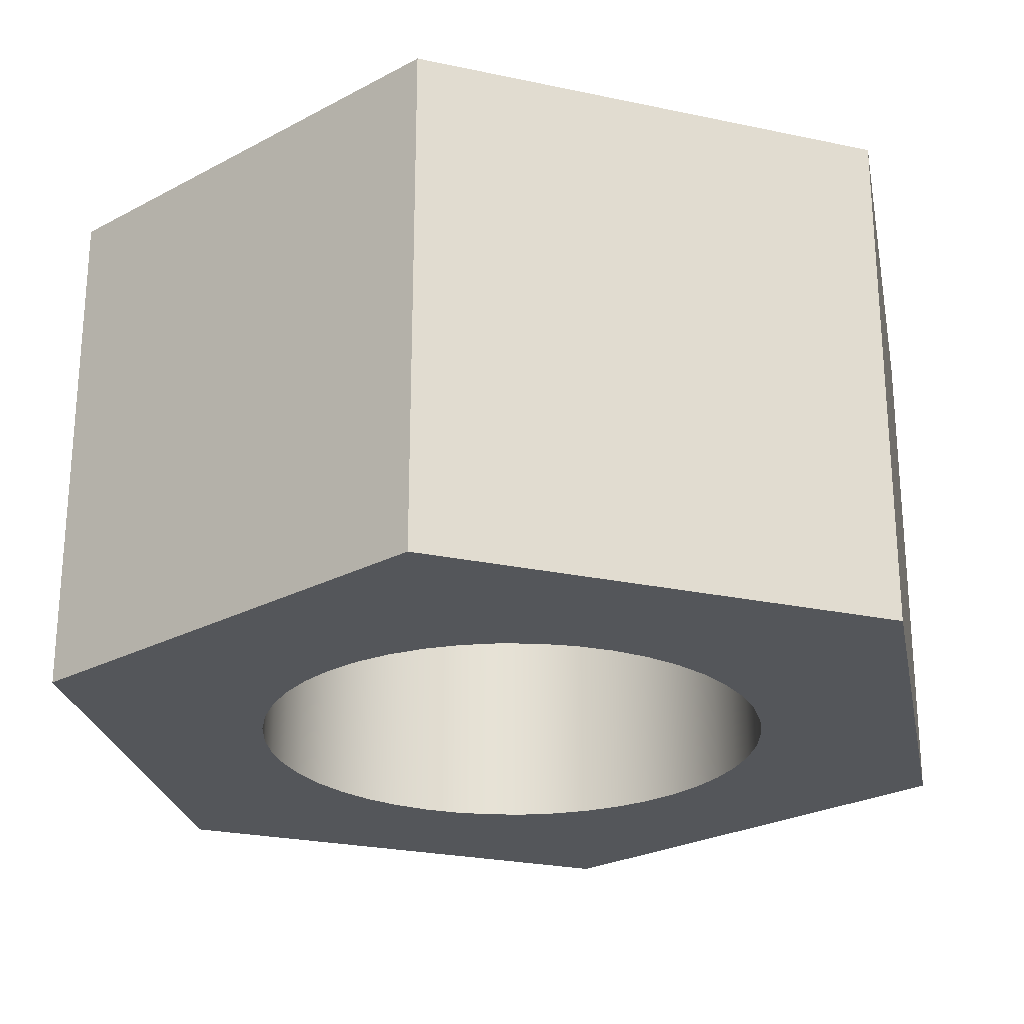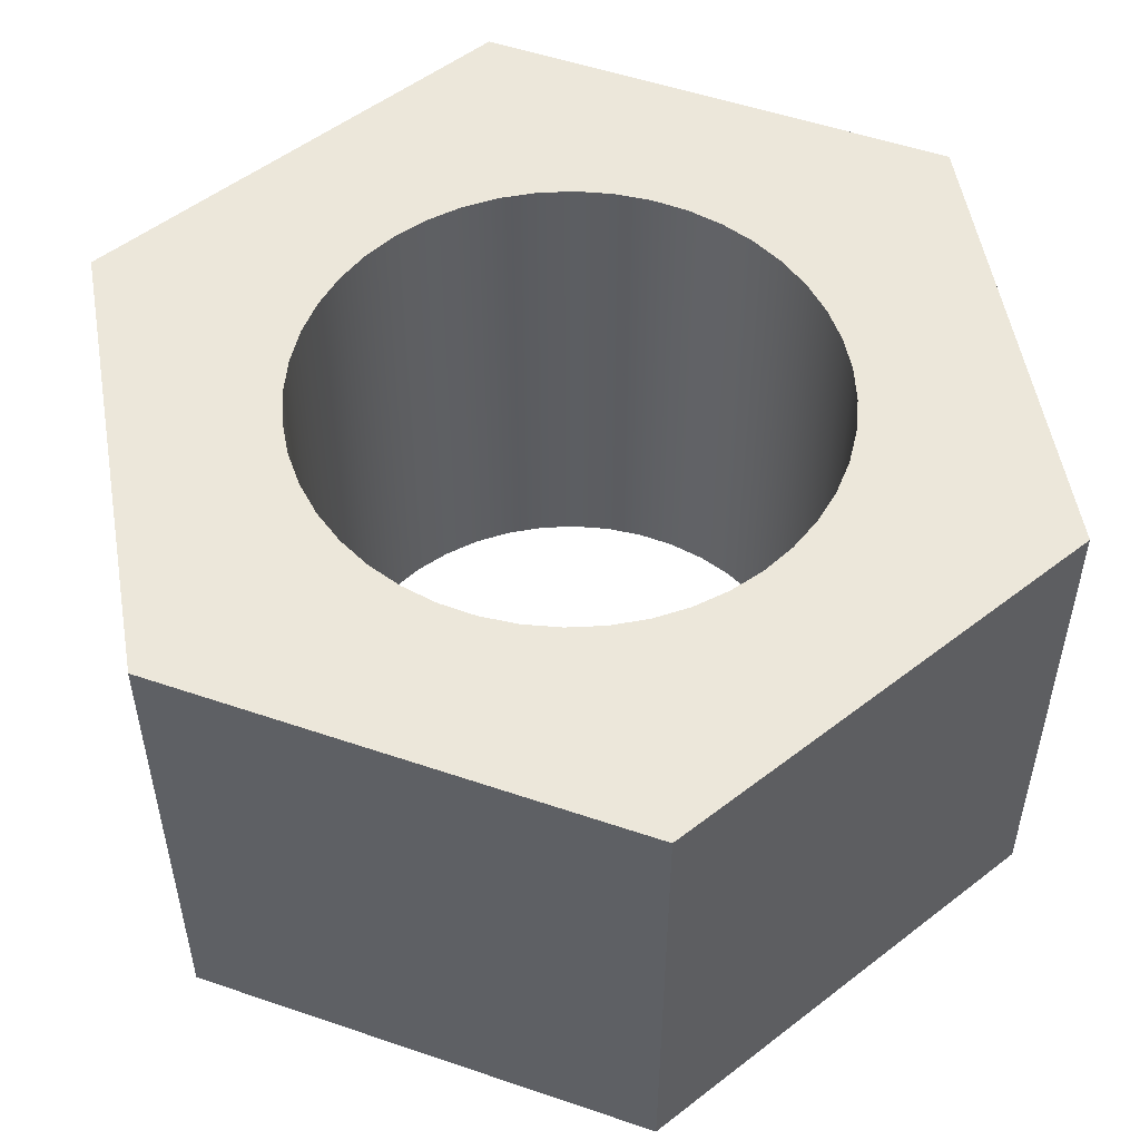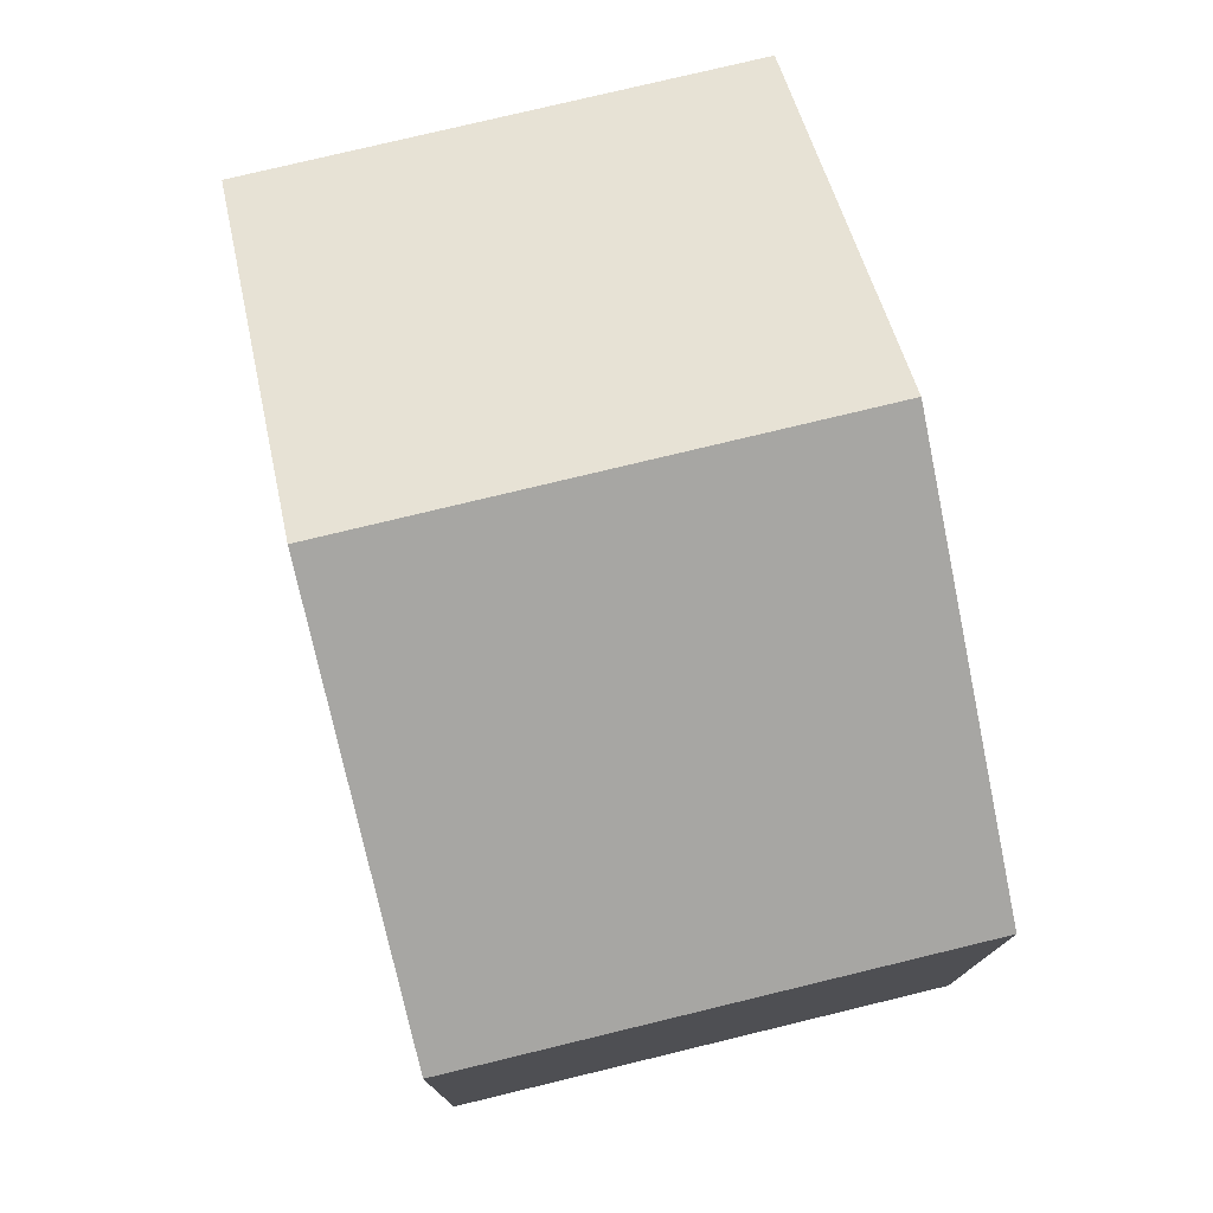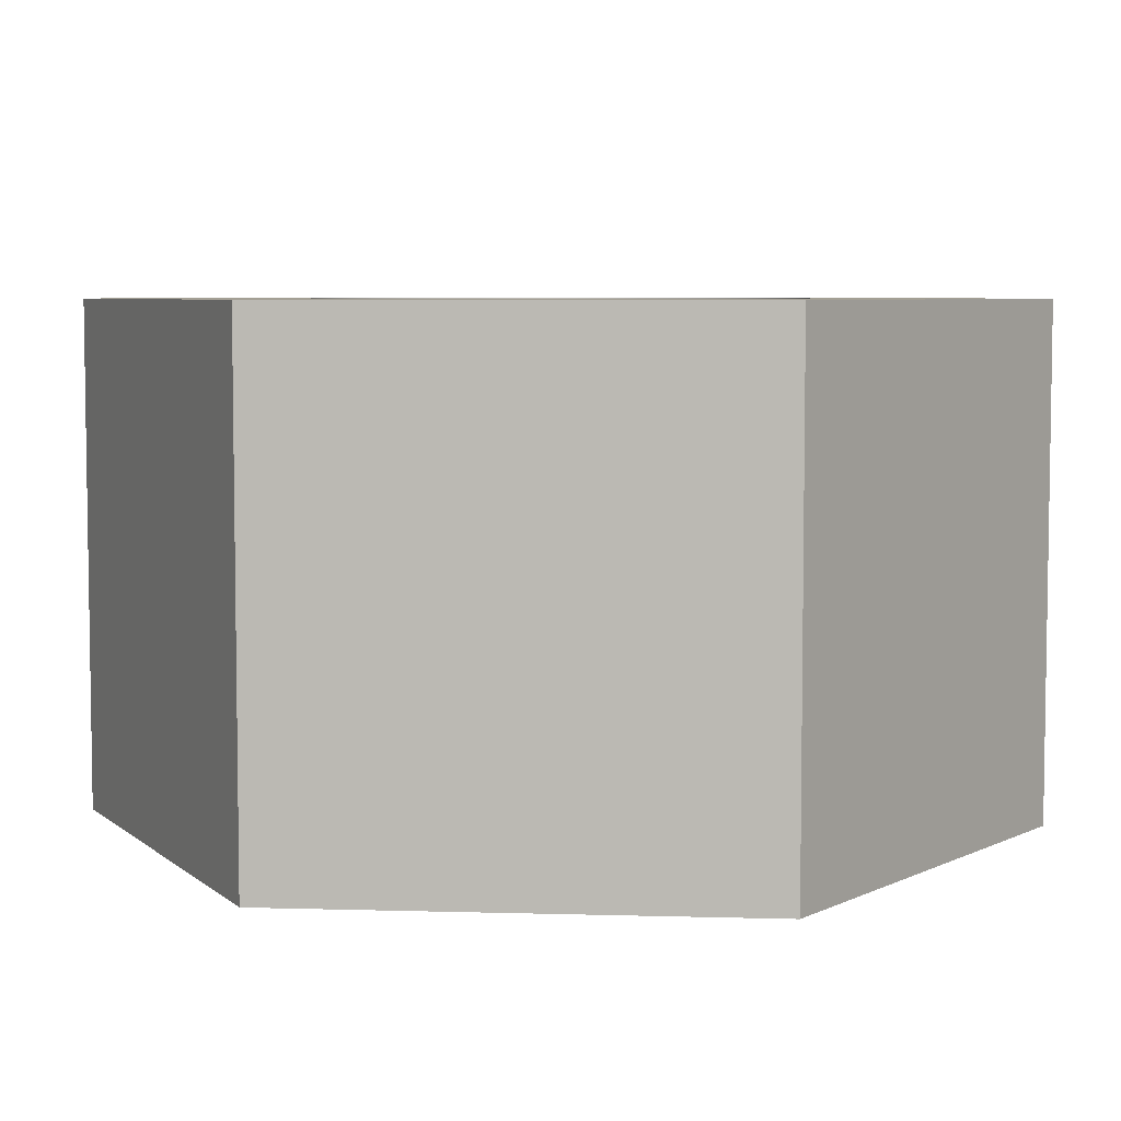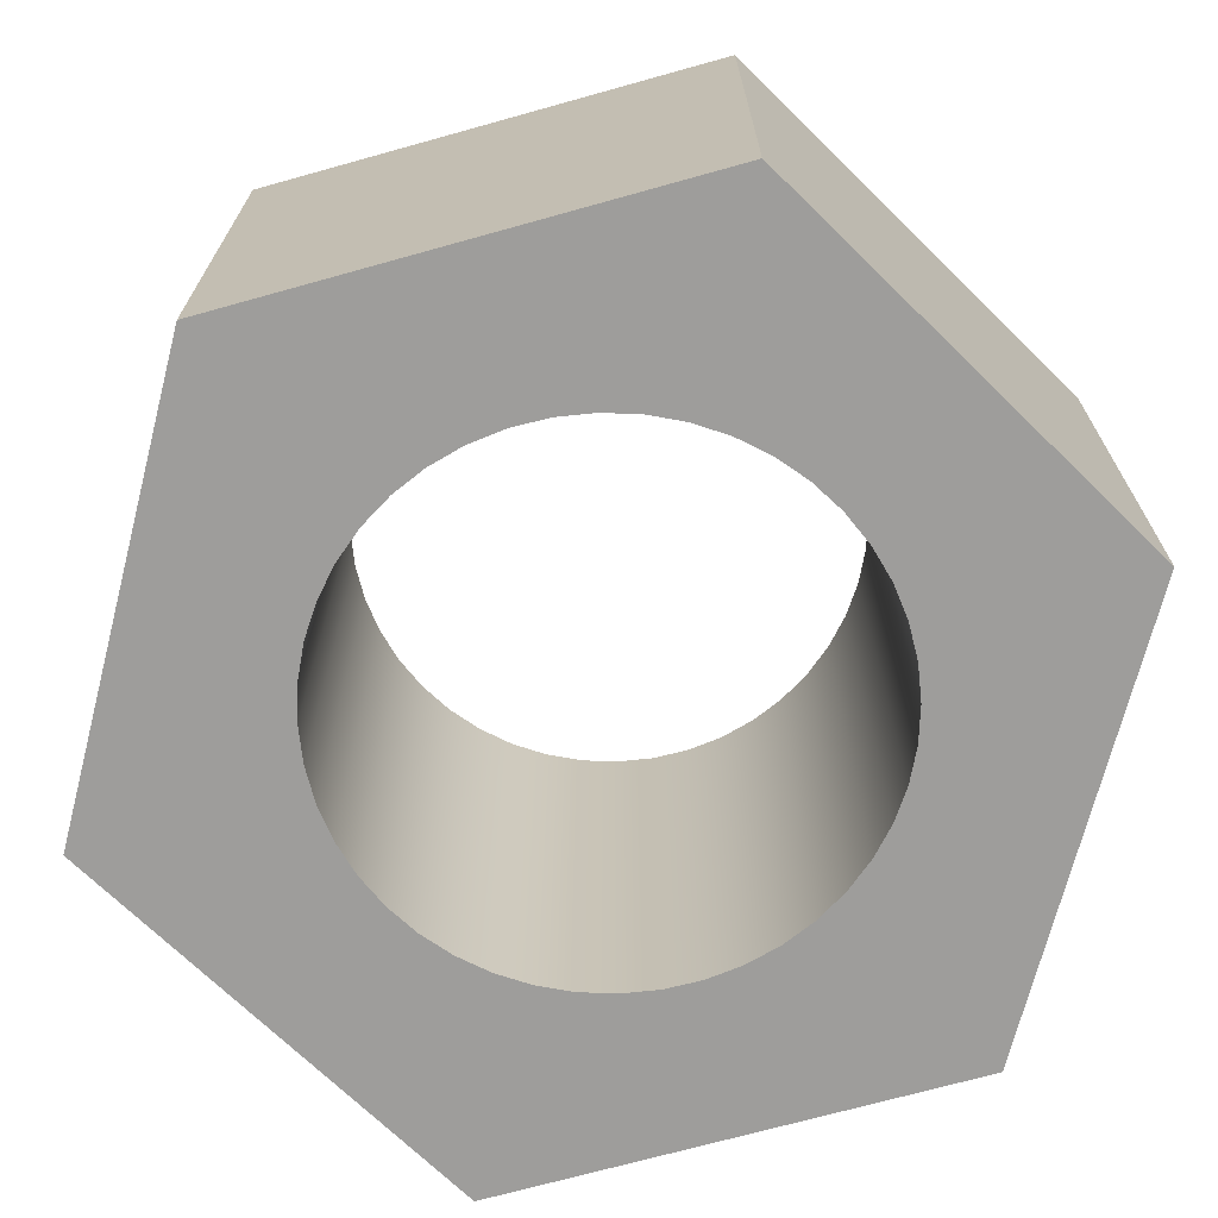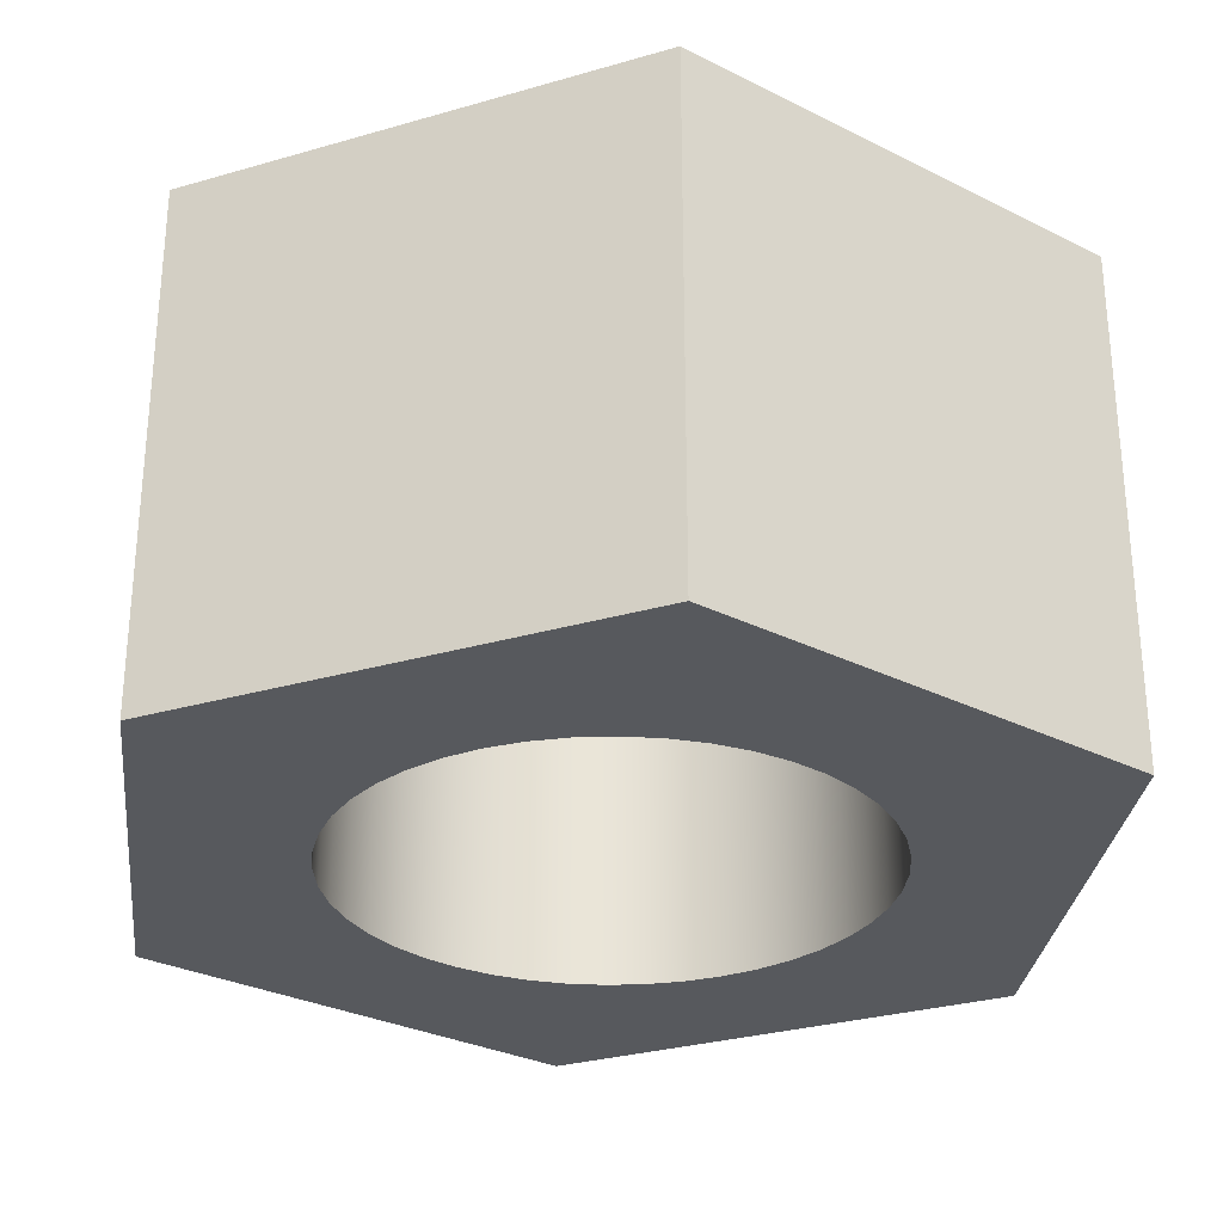
<metadata>
{"format":"obj","ext":"obj","renderer":"f3d","projection":"perspective","resolution":1024,"background":"white","views":[{"elev":-25.2,"azim":-169.1,"up":"+Z"},{"elev":52.6,"azim":50.2,"up":"+Z"},{"elev":76.9,"azim":-103.6,"up":"+Y"},{"elev":5.8,"azim":35.1,"up":"+Z"},{"elev":-70.4,"azim":165.6,"up":"+Z"},{"elev":-29.4,"azim":113.3,"up":"+Z"}]}
</metadata>
<code>
v 1.2 0.6928 0
v 2.22e-16 1.386 0
v 2.22e-16 1.386 1.5
v 1.2 0.6928 1.5
v -0.75 -9.185e-17 1.5
v -0.7424 0.1067 1.5
v -0.7196 0.2113 1.5
v -0.6822 0.3116 1.5
v -0.6309 0.4055 1.5
v -0.5668 0.4911 1.5
v -0.4911 0.5668 1.5
v -0.4055 0.6309 1.5
v -0.3116 0.6822 1.5
v -0.2113 0.7196 1.5
v -0.1067 0.7424 1.5
v 4.592e-17 0.75 1.5
v 0.1067 0.7424 1.5
v 0.2113 0.7196 1.5
v 0.3116 0.6822 1.5
v 0.4055 0.6309 1.5
v 0.4911 0.5668 1.5
v 0.5668 0.4911 1.5
v 0.6309 0.4055 1.5
v 0.6822 0.3116 1.5
v 0.7196 0.2113 1.5
v 0.7424 0.1067 1.5
v 0.75 0 1.5
v 0.7424 -0.1067 1.5
v 0.7196 -0.2113 1.5
v 0.6822 -0.3116 1.5
v 0.6309 -0.4055 1.5
v 0.5668 -0.4911 1.5
v 0.4911 -0.5668 1.5
v 0.4055 -0.6309 1.5
v 0.3116 -0.6822 1.5
v 0.2113 -0.7196 1.5
v 0.1067 -0.7424 1.5
v 4.592e-17 -0.75 1.5
v -0.1067 -0.7424 1.5
v -0.2113 -0.7196 1.5
v -0.3116 -0.6822 1.5
v -0.4055 -0.6309 1.5
v -0.4911 -0.5668 1.5
v -0.5668 -0.4911 1.5
v -0.6309 -0.4055 1.5
v -0.6822 -0.3116 1.5
v -0.7196 -0.2113 1.5
v -0.7424 -0.1067 1.5
v 1.2 0.6928 1.5
v 2.22e-16 1.386 1.5
v -1.2 0.6928 1.5
v -1.2 -0.6928 1.5
v -3.331e-16 -1.386 1.5
v 1.2 -0.6928 1.5
v -0.75 -9.185e-17 0
v -0.7424 -0.1067 0
v -0.7196 -0.2113 0
v -0.6822 -0.3116 0
v -0.6309 -0.4055 0
v -0.5668 -0.4911 0
v -0.4911 -0.5668 0
v -0.4055 -0.6309 0
v -0.3116 -0.6822 0
v -0.2113 -0.7196 0
v -0.1067 -0.7424 0
v 4.592e-17 -0.75 0
v 0.1067 -0.7424 0
v 0.2113 -0.7196 0
v 0.3116 -0.6822 0
v 0.4055 -0.6309 0
v 0.4911 -0.5668 0
v 0.5668 -0.4911 0
v 0.6309 -0.4055 0
v 0.6822 -0.3116 0
v 0.7196 -0.2113 0
v 0.7424 -0.1067 0
v 0.75 0 0
v 0.7424 0.1067 0
v 0.7196 0.2113 0
v 0.6822 0.3116 0
v 0.6309 0.4055 0
v 0.5668 0.4911 0
v 0.4911 0.5668 0
v 0.4055 0.6309 0
v 0.3116 0.6822 0
v 0.2113 0.7196 0
v 0.1067 0.7424 0
v 4.592e-17 0.75 0
v -0.1067 0.7424 0
v -0.2113 0.7196 0
v -0.3116 0.6822 0
v -0.4055 0.6309 0
v -0.4911 0.5668 0
v -0.5668 0.4911 0
v -0.6309 0.4055 0
v -0.6822 0.3116 0
v -0.7196 0.2113 0
v -0.7424 0.1067 0
v 2.22e-16 1.386 0
v 1.2 0.6928 0
v 1.2 -0.6928 0
v -3.117e-16 -1.386 0
v -1.2 -0.6928 0
v -1.2 0.6928 0
v -3.117e-16 -1.386 0
v 1.2 -0.6928 0
v 1.2 -0.6928 1.5
v -3.331e-16 -1.386 1.5
v 1.2 -0.6928 0
v 1.2 0.6928 0
v 1.2 0.6928 1.5
v 1.2 -0.6928 1.5
v -1.2 0.6928 0
v -1.2 -0.6928 0
v -1.2 -0.6928 1.5
v -1.2 0.6928 1.5
v -0.75 -9.185e-17 1.5
v -0.7424 -0.1067 1.5
v -0.7196 -0.2113 1.5
v -0.6822 -0.3116 1.5
v -0.6309 -0.4055 1.5
v -0.5668 -0.4911 1.5
v -0.4911 -0.5668 1.5
v -0.4055 -0.6309 1.5
v -0.3116 -0.6822 1.5
v -0.2113 -0.7196 1.5
v -0.1067 -0.7424 1.5
v 4.592e-17 -0.75 1.5
v 0.1067 -0.7424 1.5
v 0.2113 -0.7196 1.5
v 0.3116 -0.6822 1.5
v 0.4055 -0.6309 1.5
v 0.4911 -0.5668 1.5
v 0.5668 -0.4911 1.5
v 0.6309 -0.4055 1.5
v 0.6822 -0.3116 1.5
v 0.7196 -0.2113 1.5
v 0.7424 -0.1067 1.5
v 0.75 0 1.5
v 0.7424 0.1067 1.5
v 0.7196 0.2113 1.5
v 0.6822 0.3116 1.5
v 0.6309 0.4055 1.5
v 0.5668 0.4911 1.5
v 0.4911 0.5668 1.5
v 0.4055 0.6309 1.5
v 0.3116 0.6822 1.5
v 0.2113 0.7196 1.5
v 0.1067 0.7424 1.5
v 4.592e-17 0.75 1.5
v -0.1067 0.7424 1.5
v -0.2113 0.7196 1.5
v -0.3116 0.6822 1.5
v -0.4055 0.6309 1.5
v -0.4911 0.5668 1.5
v -0.5668 0.4911 1.5
v -0.6309 0.4055 1.5
v -0.6822 0.3116 1.5
v -0.7196 0.2113 1.5
v -0.7424 0.1067 1.5
v -0.75 -9.185e-17 0
v -0.7424 0.1067 0
v -0.7196 0.2113 0
v -0.6822 0.3116 0
v -0.6309 0.4055 0
v -0.5668 0.4911 0
v -0.4911 0.5668 0
v -0.4055 0.6309 0
v -0.3116 0.6822 0
v -0.2113 0.7196 0
v -0.1067 0.7424 0
v 4.592e-17 0.75 0
v 0.1067 0.7424 0
v 0.2113 0.7196 0
v 0.3116 0.6822 0
v 0.4055 0.6309 0
v 0.4911 0.5668 0
v 0.5668 0.4911 0
v 0.6309 0.4055 0
v 0.6822 0.3116 0
v 0.7196 0.2113 0
v 0.7424 0.1067 0
v 0.75 0 0
v 0.7424 -0.1067 0
v 0.7196 -0.2113 0
v 0.6822 -0.3116 0
v 0.6309 -0.4055 0
v 0.5668 -0.4911 0
v 0.4911 -0.5668 0
v 0.4055 -0.6309 0
v 0.3116 -0.6822 0
v 0.2113 -0.7196 0
v 0.1067 -0.7424 0
v 4.592e-17 -0.75 0
v -0.1067 -0.7424 0
v -0.2113 -0.7196 0
v -0.3116 -0.6822 0
v -0.4055 -0.6309 0
v -0.4911 -0.5668 0
v -0.5668 -0.4911 0
v -0.6309 -0.4055 0
v -0.6822 -0.3116 0
v -0.7196 -0.2113 0
v -0.7424 -0.1067 0
v -0.75 -9.185e-17 1.5
v -0.75 -9.185e-17 0
v -1.2 -0.6928 0
v -3.117e-16 -1.386 0
v -3.331e-16 -1.386 1.5
v -1.2 -0.6928 1.5
v 2.22e-16 1.386 0
v -1.2 0.6928 0
v -1.2 0.6928 1.5
v 2.22e-16 1.386 1.5
f 1 2 4
f 4 2 3
f 6 51 5
f 5 51 52
f 5 52 48
f 48 52 47
f 47 52 46
f 46 52 45
f 45 52 44
f 44 52 43
f 43 52 42
f 42 52 53
f 42 53 41
f 41 53 40
f 40 53 39
f 39 53 38
f 38 53 37
f 37 53 36
f 36 53 35
f 35 53 34
f 34 53 54
f 34 54 33
f 33 54 32
f 32 54 31
f 31 54 30
f 30 54 29
f 29 54 28
f 28 54 27
f 27 54 49
f 27 49 26
f 26 49 25
f 25 49 24
f 24 49 23
f 23 49 22
f 22 49 21
f 21 49 20
f 20 49 50
f 20 50 19
f 19 50 18
f 18 50 17
f 17 50 16
f 16 50 15
f 15 50 14
f 14 50 13
f 13 50 12
f 12 50 51
f 12 51 11
f 11 51 10
f 10 51 9
f 9 51 8
f 8 51 7
f 7 51 6
f 56 103 55
f 55 103 104
f 55 104 98
f 98 104 97
f 97 104 96
f 96 104 95
f 95 104 94
f 94 104 93
f 93 104 92
f 92 104 99
f 92 99 91
f 91 99 90
f 90 99 89
f 89 99 88
f 88 99 87
f 87 99 86
f 86 99 85
f 85 99 84
f 84 99 100
f 84 100 83
f 83 100 82
f 82 100 81
f 81 100 80
f 80 100 79
f 79 100 78
f 78 100 77
f 77 100 101
f 77 101 76
f 76 101 75
f 75 101 74
f 74 101 73
f 73 101 72
f 72 101 71
f 71 101 70
f 70 101 102
f 70 102 69
f 69 102 68
f 68 102 67
f 67 102 66
f 66 102 65
f 65 102 64
f 64 102 63
f 63 102 62
f 62 102 103
f 62 103 61
f 61 103 60
f 60 103 59
f 59 103 58
f 58 103 57
f 57 103 56
f 105 106 108
f 108 106 107
f 109 110 112
f 112 110 111
f 113 114 116
f 116 114 115
f 118 204 117
f 117 204 206
f 205 161 160
f 160 161 162
f 160 162 159
f 159 162 163
f 159 163 158
f 158 163 164
f 158 164 157
f 157 164 165
f 157 165 156
f 156 165 166
f 156 166 155
f 155 166 167
f 155 167 154
f 154 167 168
f 154 168 153
f 153 168 169
f 153 169 152
f 152 169 170
f 152 170 151
f 151 170 171
f 151 171 150
f 150 171 172
f 150 172 149
f 149 172 173
f 149 173 148
f 148 173 174
f 148 174 147
f 147 174 175
f 147 175 146
f 146 175 176
f 146 176 145
f 145 176 177
f 145 177 144
f 144 177 178
f 144 178 143
f 143 178 179
f 143 179 142
f 142 179 180
f 142 180 141
f 141 180 181
f 141 181 140
f 140 181 182
f 140 182 139
f 139 182 183
f 139 183 138
f 138 183 184
f 138 184 137
f 137 184 185
f 137 185 136
f 136 185 186
f 136 186 135
f 135 186 187
f 135 187 134
f 134 187 188
f 134 188 133
f 133 188 189
f 133 189 132
f 132 189 190
f 132 190 131
f 131 190 191
f 131 191 130
f 130 191 192
f 130 192 129
f 129 192 193
f 129 193 128
f 128 193 194
f 128 194 127
f 127 194 195
f 127 195 126
f 126 195 196
f 126 196 125
f 125 196 197
f 125 197 124
f 124 197 198
f 124 198 123
f 123 198 199
f 123 199 122
f 122 199 200
f 122 200 121
f 121 200 201
f 121 201 120
f 120 201 202
f 120 202 119
f 119 202 203
f 119 203 118
f 118 203 204
f 207 208 210
f 210 208 209
f 211 212 214
f 214 212 213

</code>
